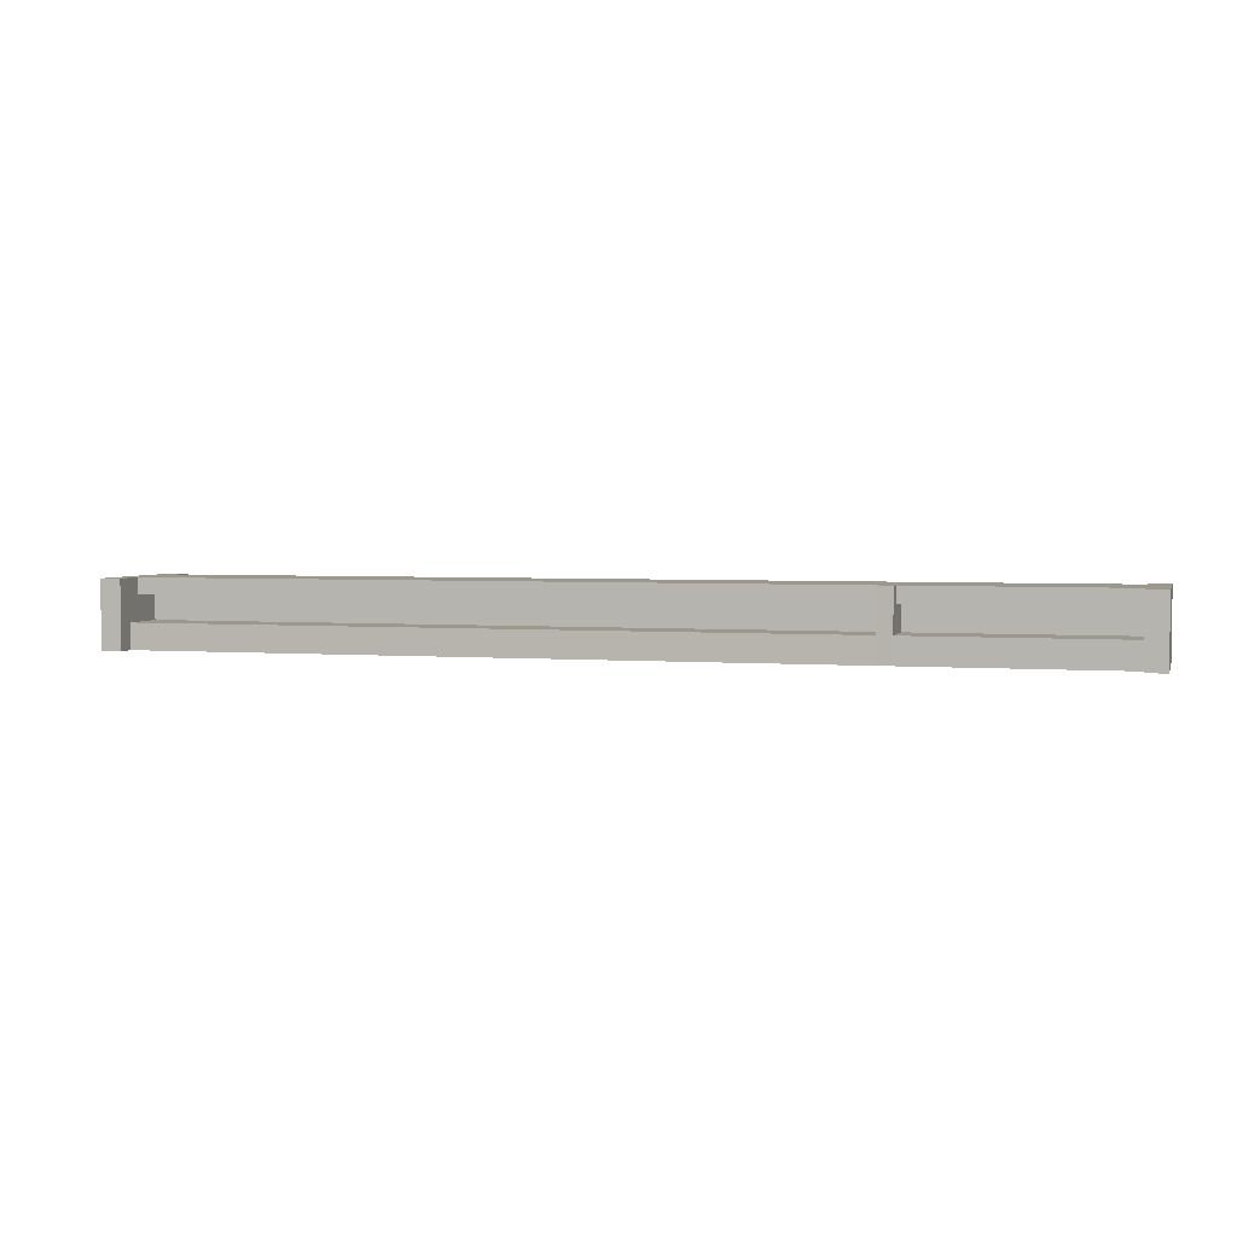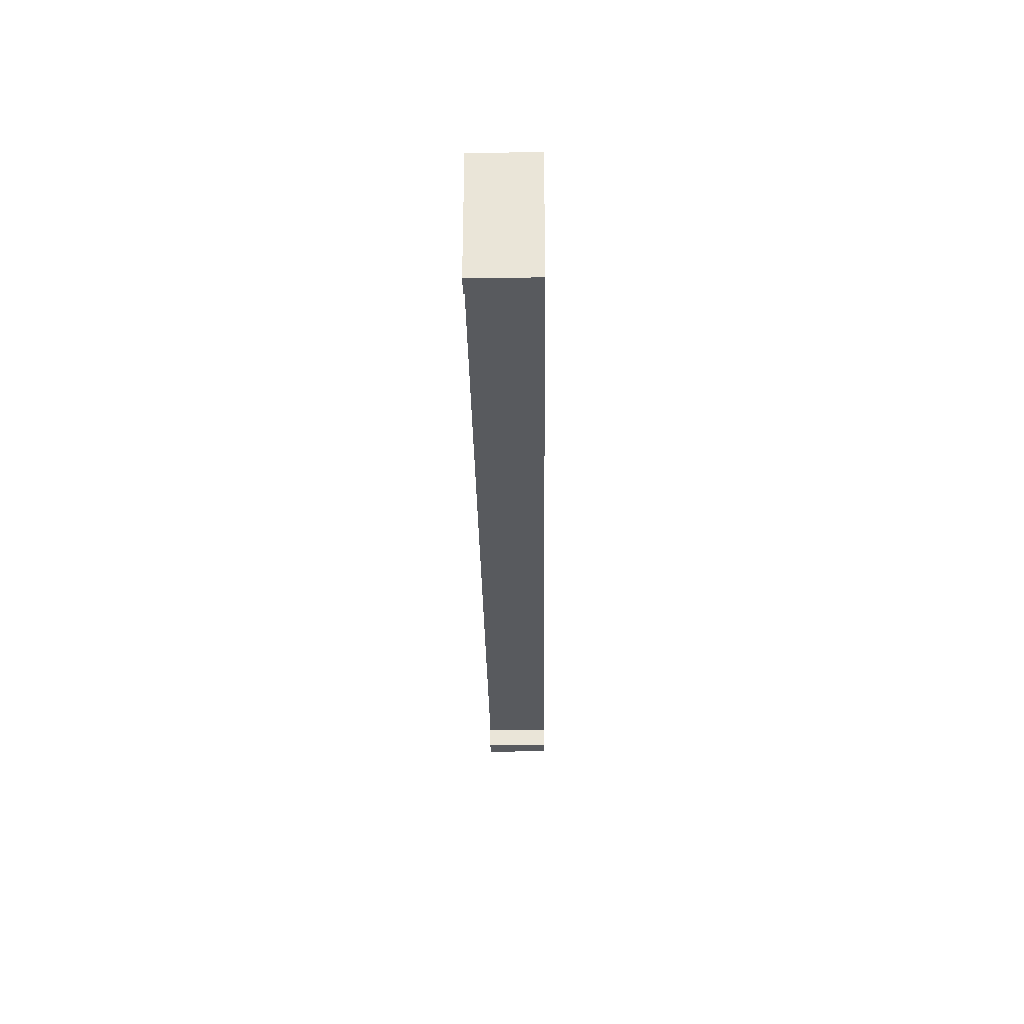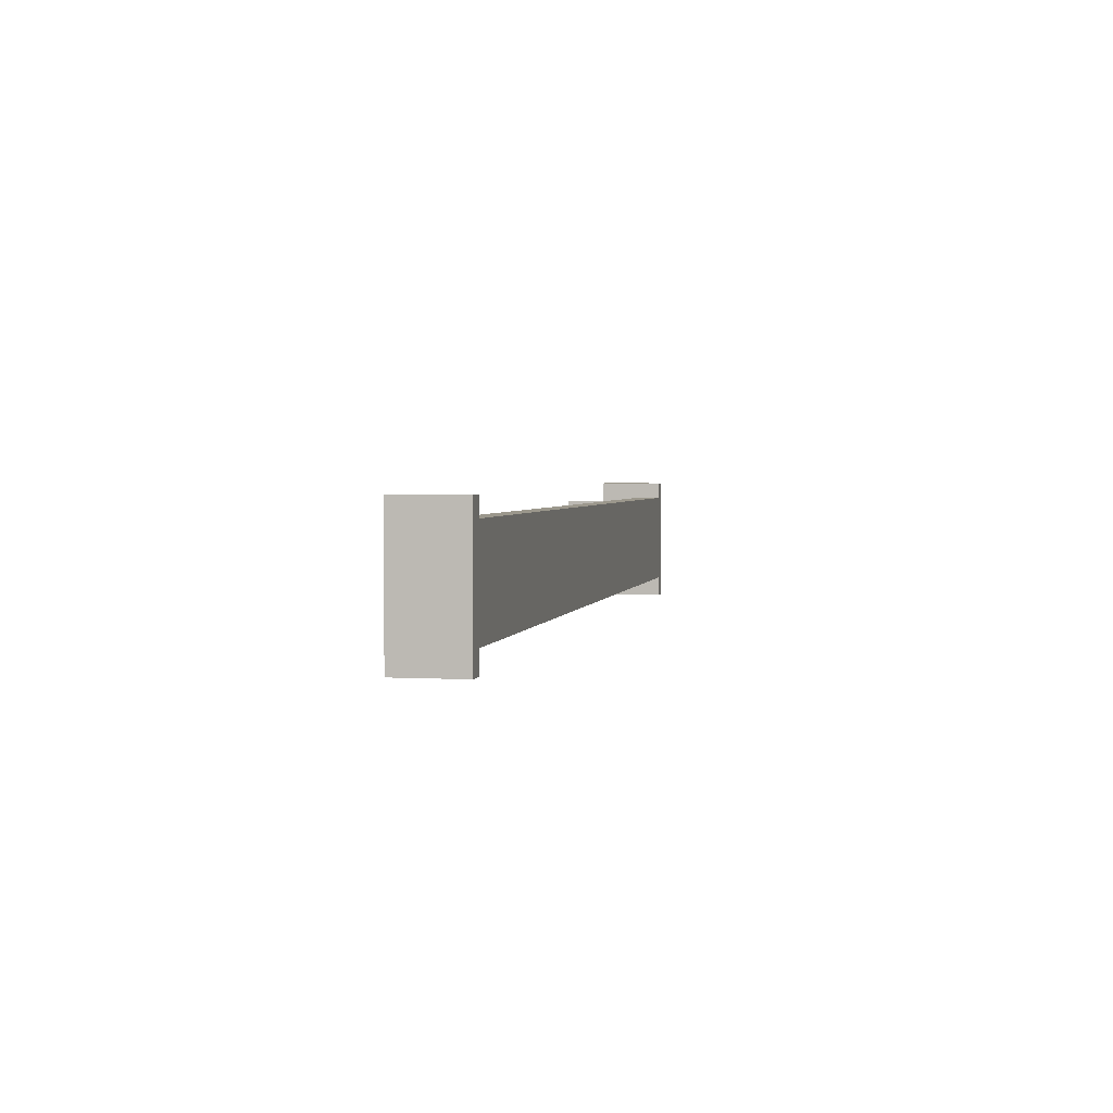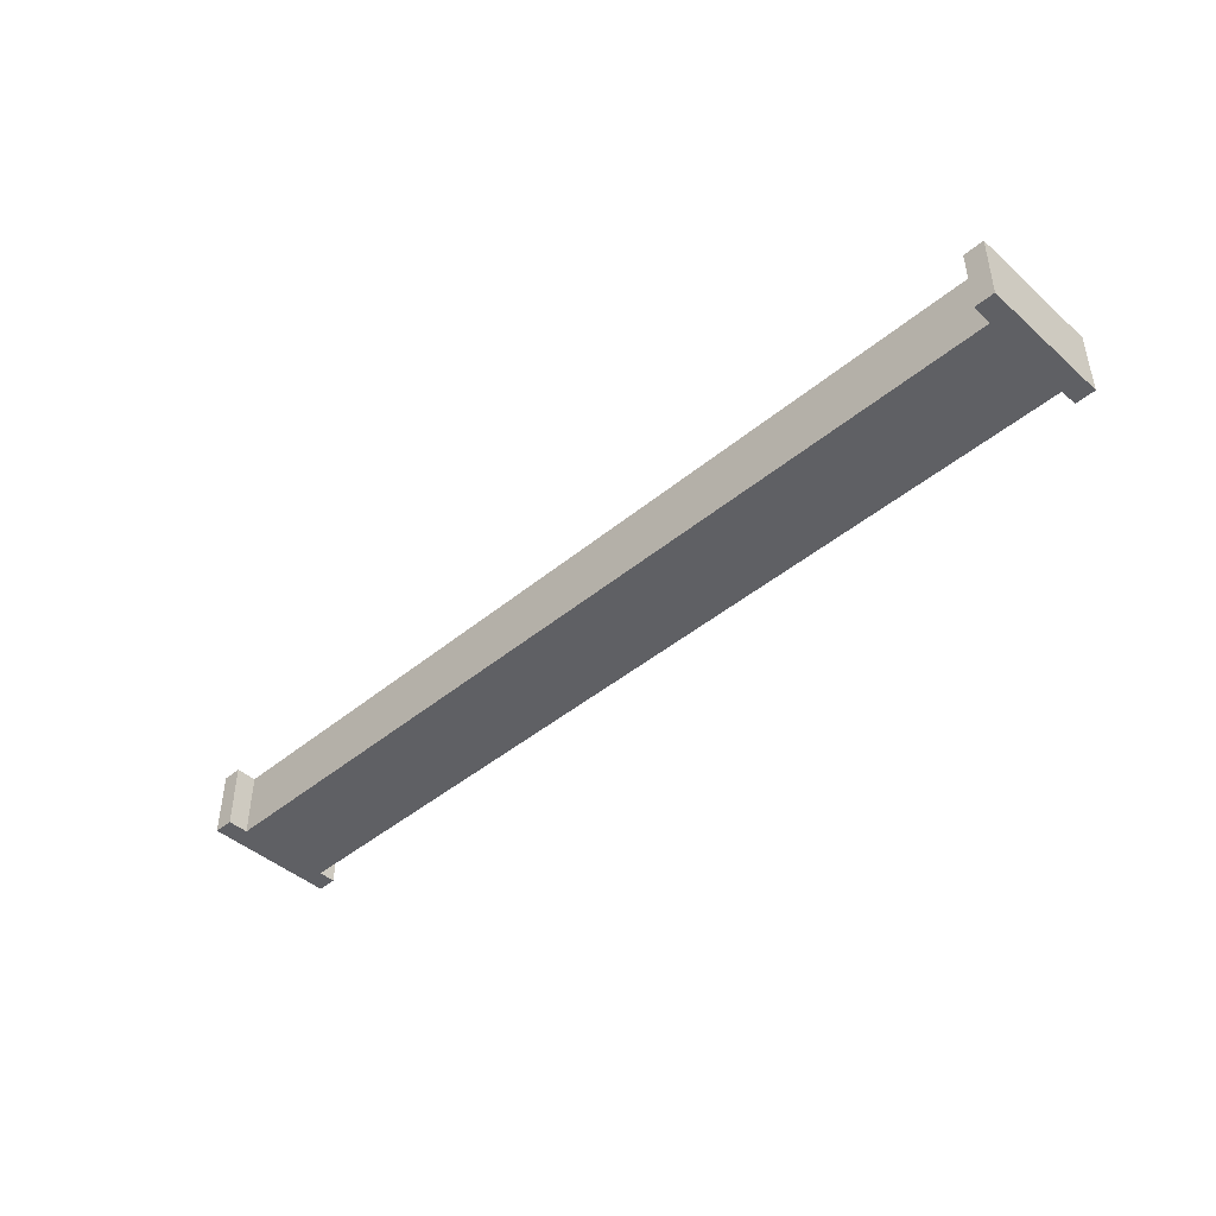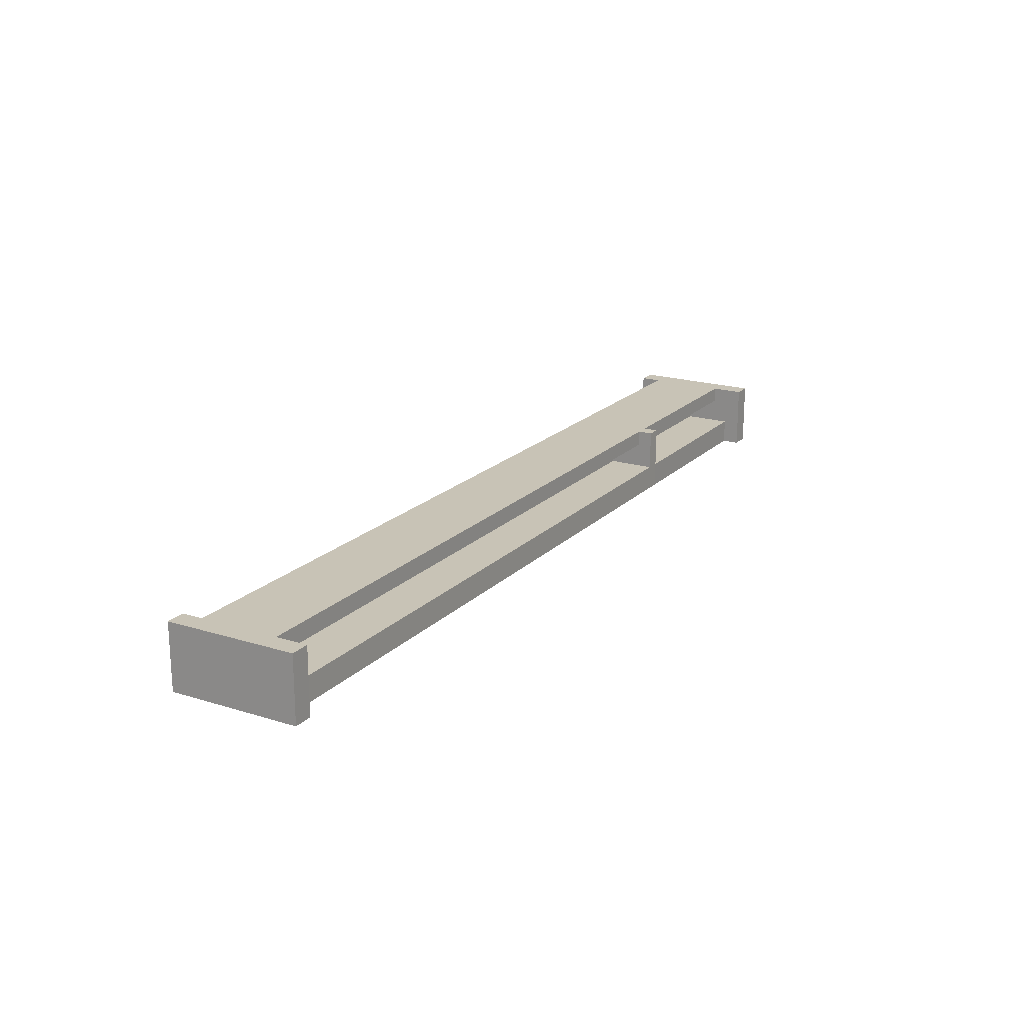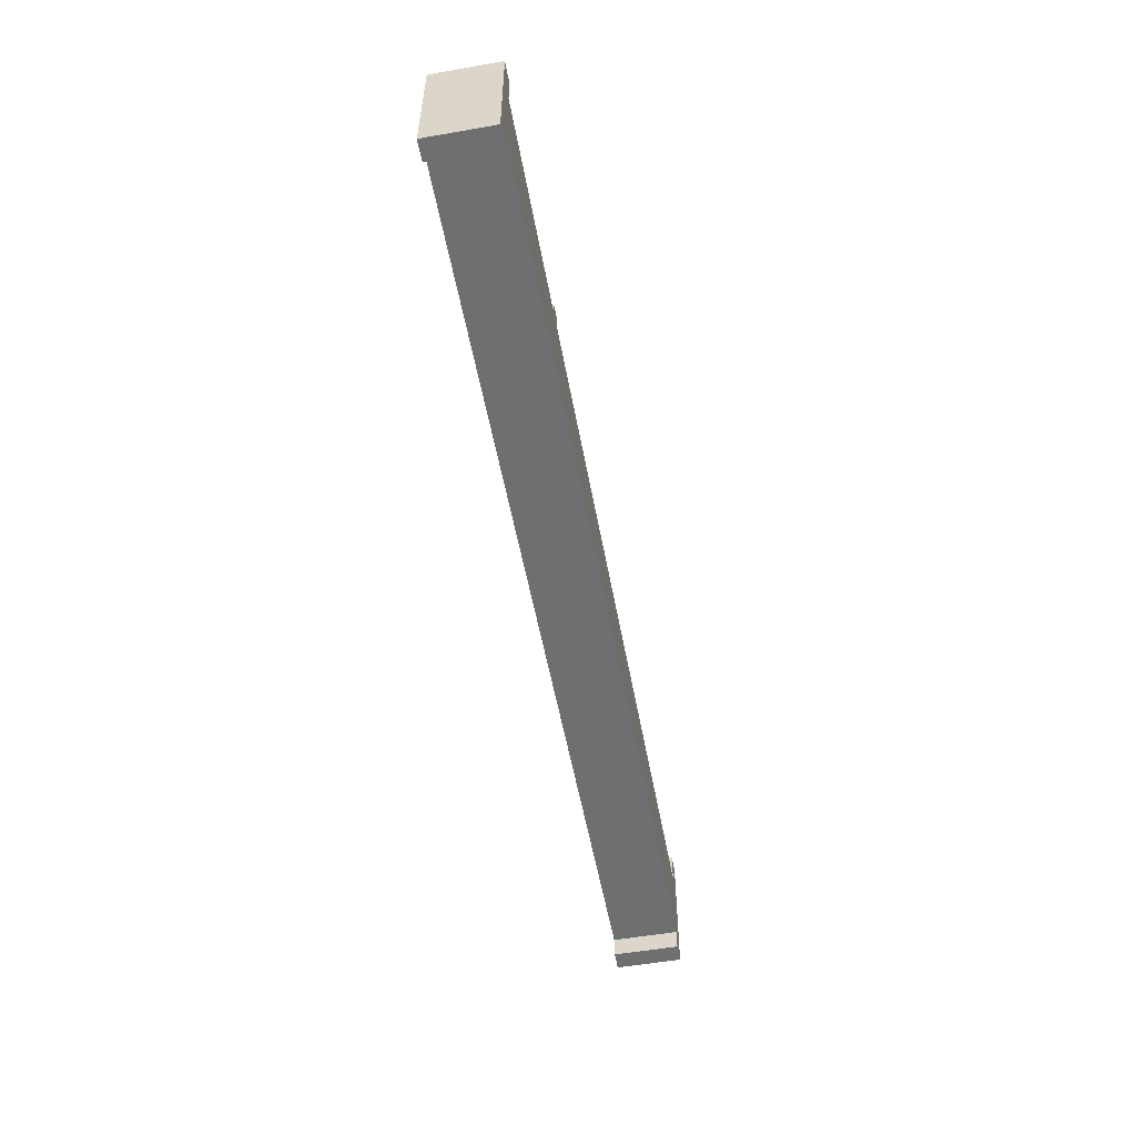
<metadata>
{"format":"obj","ext":"obj","renderer":"f3d","projection":"perspective","resolution":1024,"background":"white","views":[{"elev":3.2,"azim":15.5,"up":"+Y"},{"elev":-31.1,"azim":90.8,"up":"+Z"},{"elev":2.7,"azim":-78.7,"up":"+Z"},{"elev":-44.2,"azim":-135.9,"up":"+Y"},{"elev":19.5,"azim":-59.8,"up":"+Y"},{"elev":-54.5,"azim":100.4,"up":"+Z"}]}
</metadata>
<code>
o mesh461/mesh461-geometry#mesh461-geometry
v -0.1469 -0.1963 0.3233
v -0.1469 -0.2068 0.327
v -0.1469 -0.1963 0.3271
v -0.1469 -0.2003 0.3233
v -0.1432 -0.1963 0.3271
v -0.3237 -0.2003 0.3233
v -0.1469 -0.2068 0.3147
v -0.1432 -0.2068 0.3271
v -0.1432 -0.1963 0.3233
v -0.3237 -0.1963 0.3233
v -0.1469 -0.2003 0.3147
v -0.3237 -0.2068 0.3147
v -0.1469 -0.2134 0.3271
v -0.1432 -0.2003 0.3233
v -0.0912 -0.1963 0.3027
v -0.3237 -0.1963 0.3027
v -0.3237 -0.2068 0.327
v -0.3237 -0.2003 0.3147
v -0.1432 -0.2134 0.3271
v -0.3237 -0.2134 0.327
v -0.1432 -0.2068 0.3147
v -0.0912 -0.1963 0.3233
v -0.3237 -0.1963 0.2974
v -0.3237 -0.1963 0.3316
v -0.0912 -0.2134 0.3027
v -0.0912 -0.2068 0.3271
v -0.1432 -0.2003 0.3147
v -0.08607 -0.1963 0.3316
v -0.0912 -0.2003 0.3233
v -0.3237 -0.2134 0.2974
v -0.0912 -0.2134 0.3271
v -0.3237 -0.2134 0.3027
v -0.0912 -0.2068 0.3147
v -0.0912 -0.2003 0.3147
v -0.0912 -0.1963 0.2974
v -0.0912 -0.1963 0.3316
v -0.3289 -0.1963 0.2974
v -0.3237 -0.2134 0.3316
v -0.08607 -0.2134 0.2974
v -0.0912 -0.2134 0.3316
v -0.0912 -0.2134 0.2974
v -0.08607 -0.1963 0.2974
v -0.3289 -0.1963 0.3316
v -0.3289 -0.2134 0.2974
v -0.3289 -0.2134 0.3316
v -0.08607 -0.2134 0.3316
f 1 2 3
f 2 1 4
f 2 5 3
f 5 1 3
f 1 6 4
f 2 4 7
f 2 8 5
f 9 1 5
f 6 1 10
f 7 4 11
f 12 2 7
f 13 8 2
f 8 14 5
f 15 1 9
f 9 5 14
f 1 16 10
f 10 17 6
f 11 12 7
f 2 12 17
f 8 13 19
f 2 20 13
f 14 8 21
f 16 1 15
f 15 9 22
f 14 22 9
f 23 10 16
f 24 17 10
f 12 6 17
f 6 12 18
f 12 11 18
f 20 2 17
f 13 25 19
f 19 26 8
f 20 25 13
f 26 21 8
f 14 21 27
f 25 16 15
f 22 28 15
f 22 14 29
f 23 24 10
f 16 30 23
f 24 20 17
f 19 25 31
f 26 19 31
f 25 20 32
f 21 26 33
f 21 34 27
f 16 25 32
f 35 25 15
f 28 22 36
f 15 28 35
f 26 22 29
f 37 24 23
f 30 16 32
f 30 37 23
f 20 24 38
f 25 39 31
f 31 40 26
f 38 32 20
f 26 29 33
f 34 21 33
f 25 35 41
f 22 40 36
f 40 28 36
f 35 28 42
f 33 29 34
f 40 22 26
f 24 37 43
f 38 30 32
f 37 30 44
f 24 45 38
f 39 25 41
f 31 39 40
f 35 39 41
f 28 40 46
f 28 39 42
f 39 35 42
f 37 45 43
f 45 24 43
f 45 30 38
f 30 45 44
f 45 37 44
f 40 39 46
f 39 28 46
f 3 2 1
f 4 1 2
f 3 5 2
f 3 1 5
f 4 6 1
f 7 4 2
f 5 8 2
f 5 1 9
f 10 1 6
f 6 11 4
f 4 11 6
f 11 4 7
f 7 2 12
f 2 8 13
f 5 14 8
f 9 1 15
f 14 5 9
f 10 16 1
f 6 17 10
f 11 6 18
f 18 6 11
f 7 12 11
f 17 12 2
f 19 13 8
f 13 20 2
f 21 8 14
f 15 1 16
f 22 9 15
f 9 22 14
f 16 10 23
f 10 17 24
f 17 6 12
f 18 12 6
f 18 11 12
f 17 2 20
f 19 25 13
f 8 26 19
f 13 25 20
f 8 21 26
f 27 21 14
f 15 16 25
f 15 28 22
f 29 14 22
f 10 24 23
f 23 30 16
f 17 20 24
f 31 25 19
f 31 19 26
f 32 20 25
f 33 26 21
f 27 34 21
f 34 14 27
f 27 14 34
f 32 25 16
f 15 25 35
f 36 22 28
f 35 28 15
f 14 34 29
f 29 34 14
f 29 22 26
f 23 24 37
f 32 16 30
f 23 37 30
f 38 24 20
f 31 39 25
f 26 40 31
f 20 32 38
f 33 29 26
f 33 21 34
f 41 35 25
f 36 40 22
f 36 28 40
f 42 28 35
f 34 29 33
f 26 22 40
f 43 37 24
f 32 30 38
f 44 30 37
f 38 45 24
f 41 25 39
f 40 39 31
f 41 39 35
f 46 40 28
f 42 39 28
f 42 35 39
f 43 45 37
f 43 24 45
f 38 30 45
f 44 45 30
f 44 37 45
f 46 39 40
f 46 28 39

</code>
